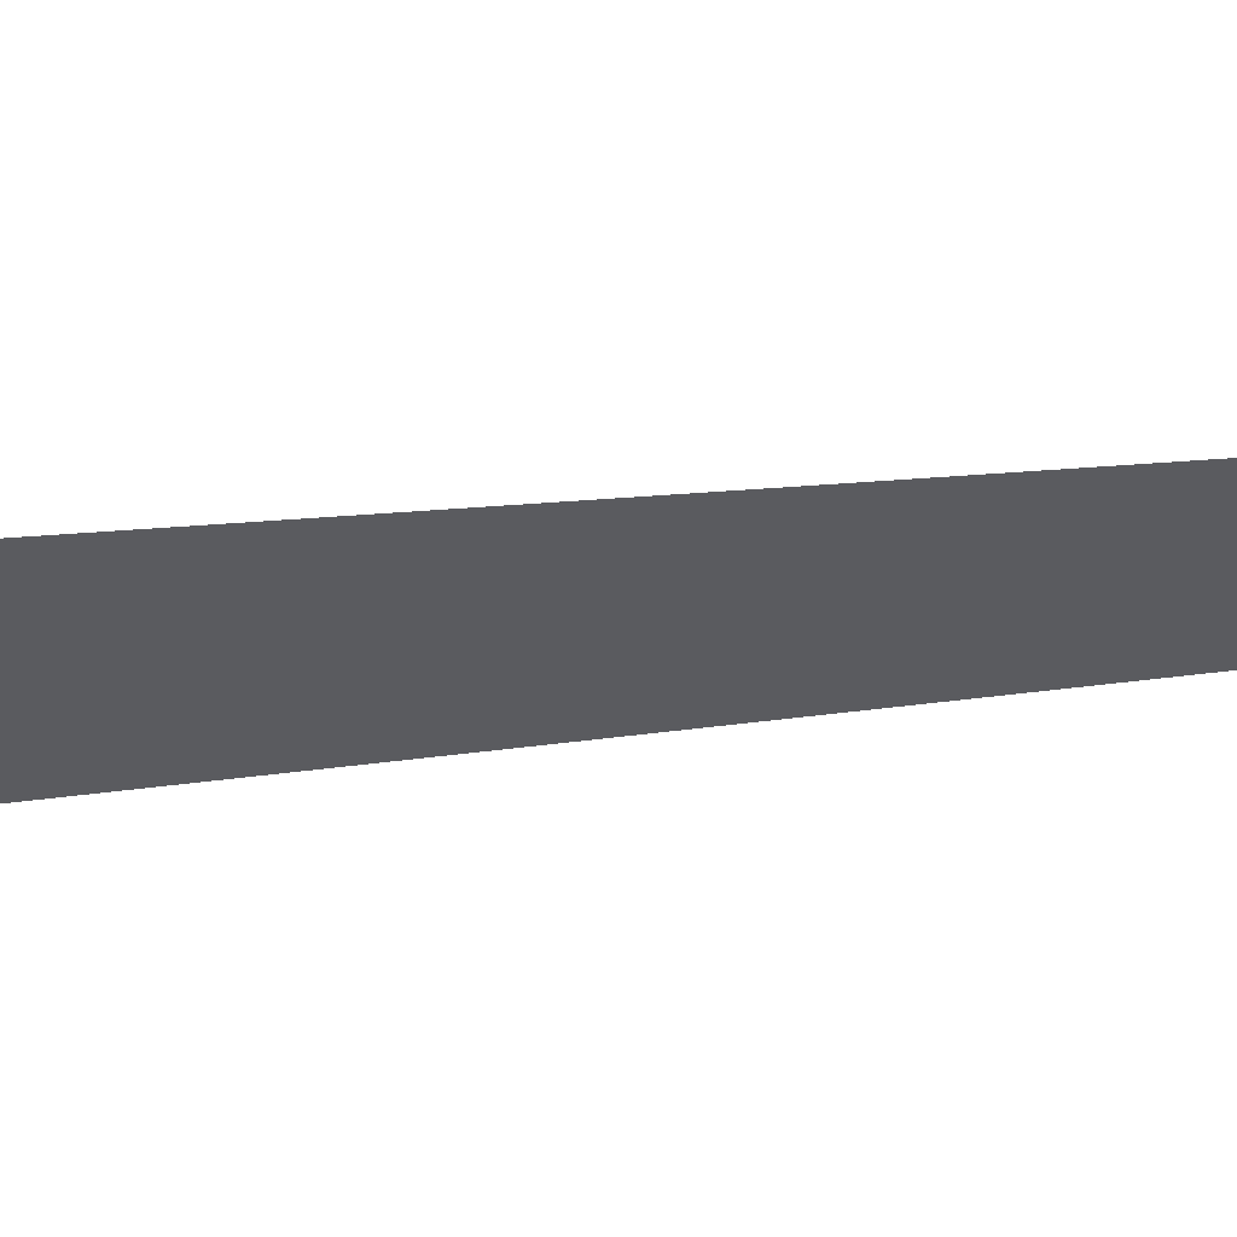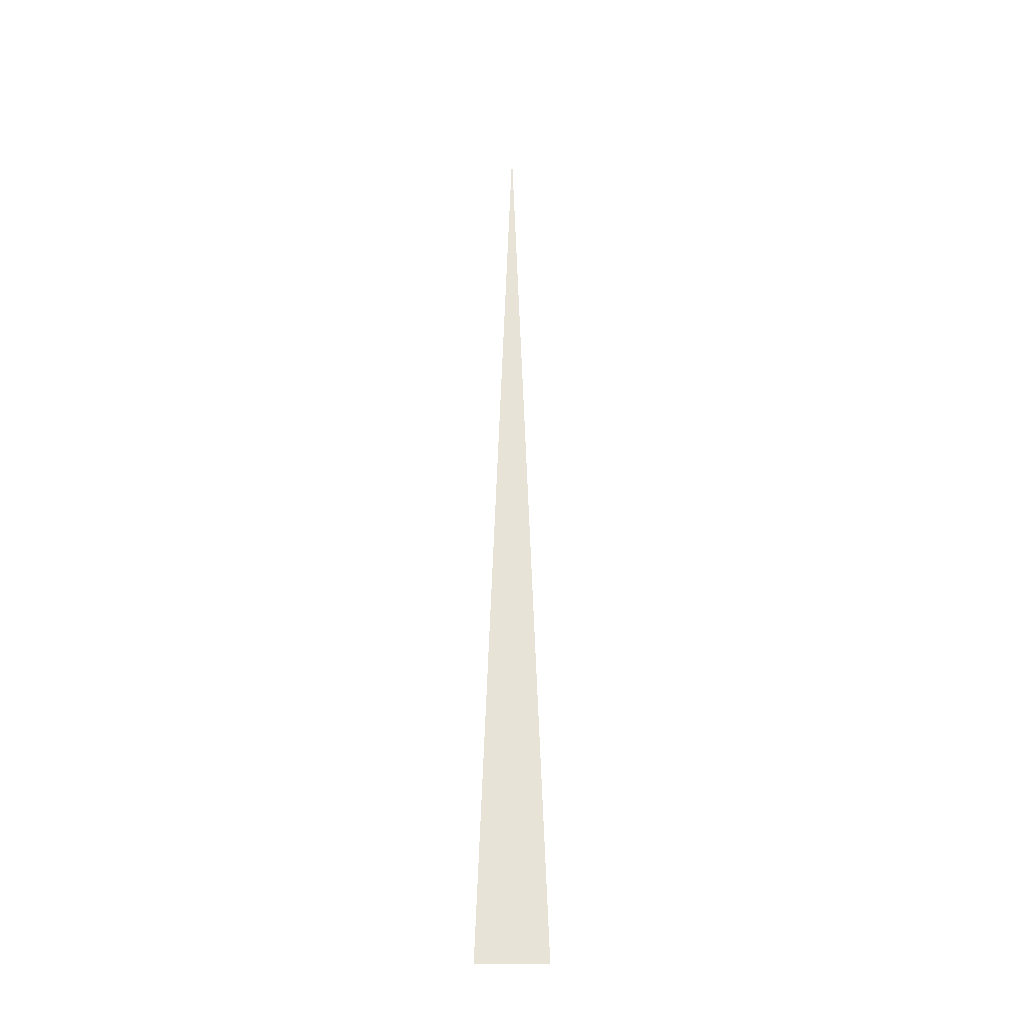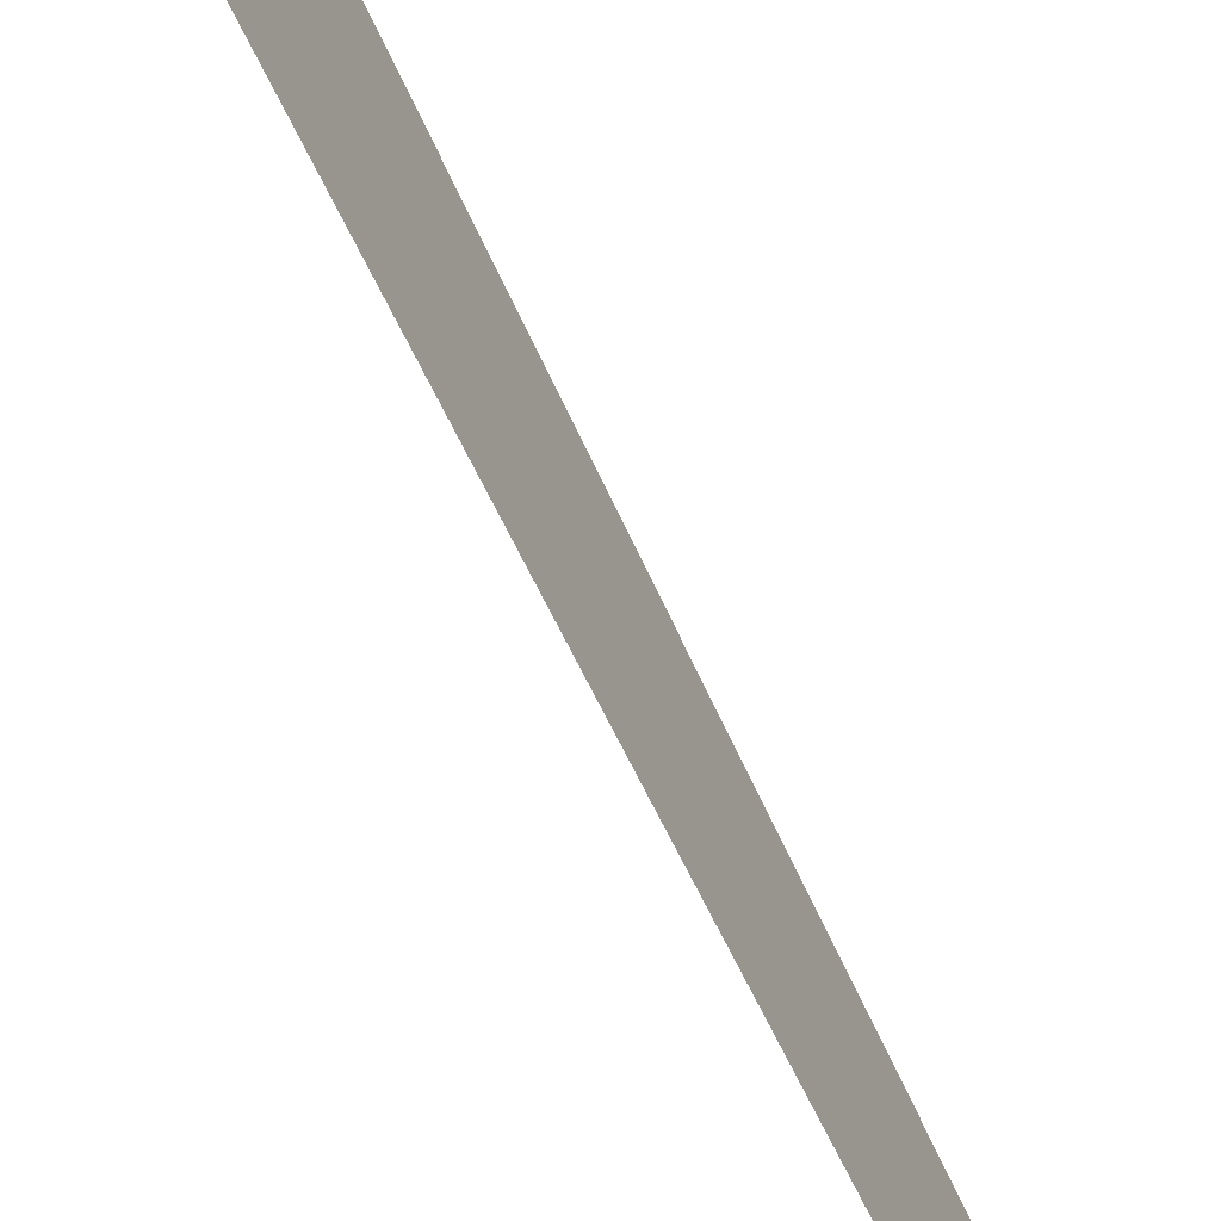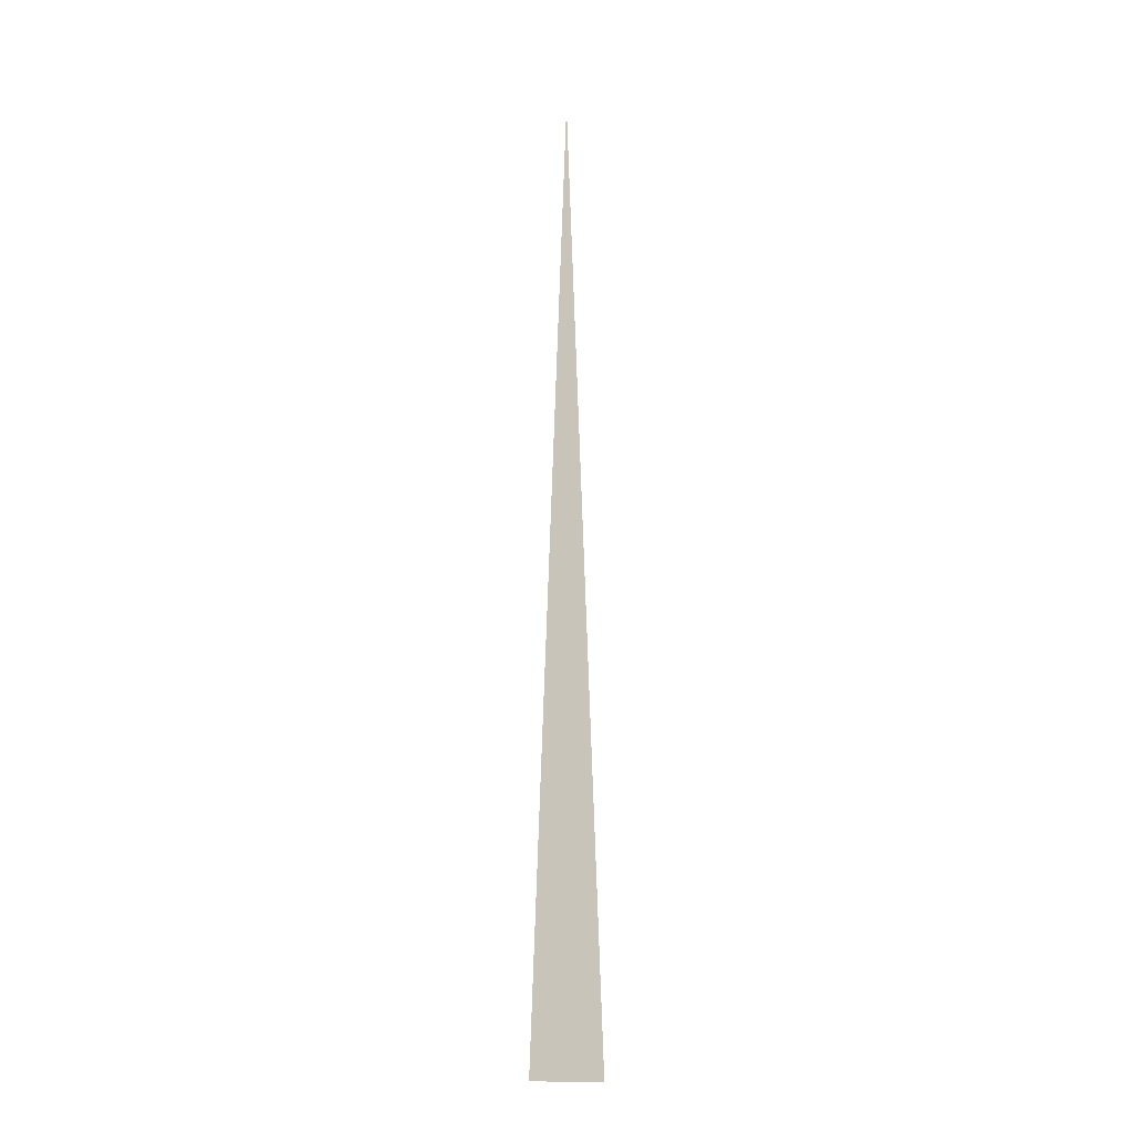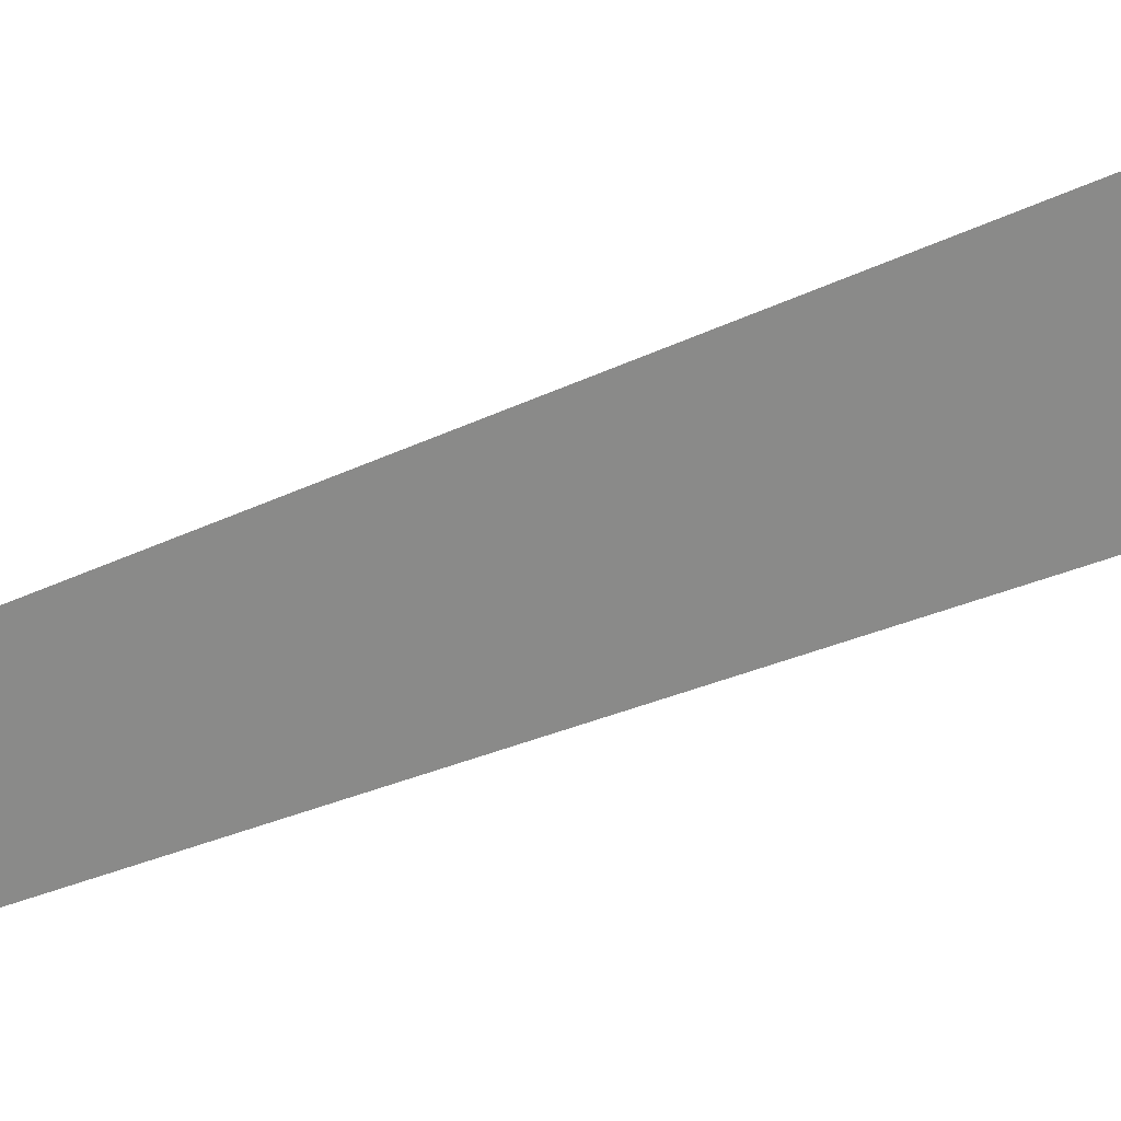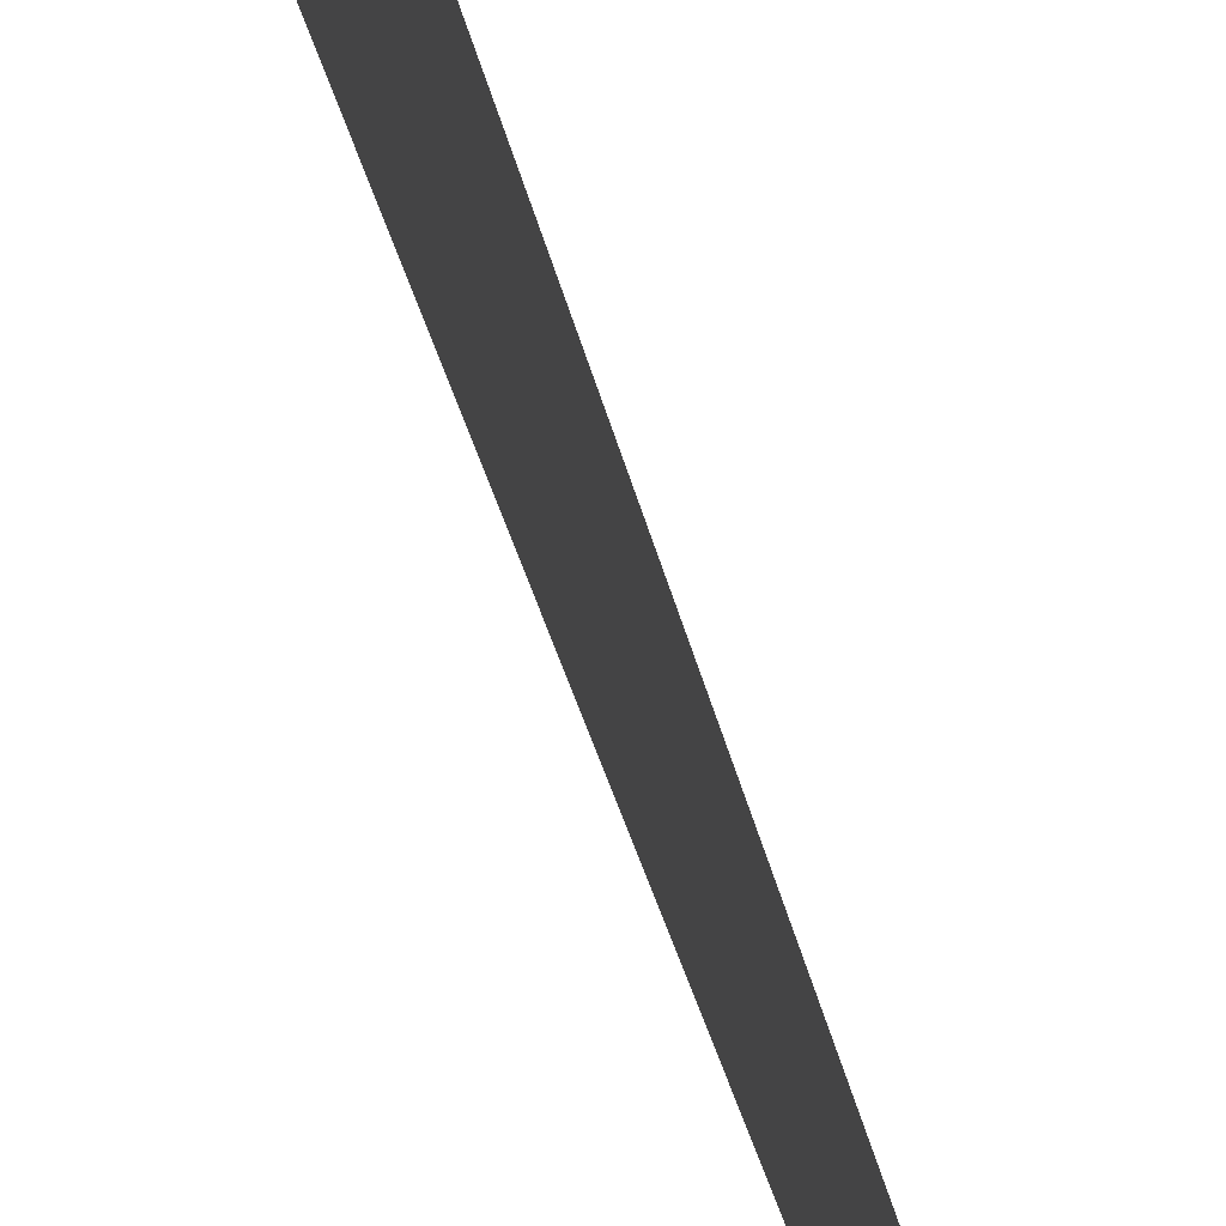
<metadata>
{"format":"obj","ext":"obj","renderer":"f3d","projection":"perspective","resolution":1024,"background":"white","views":[{"elev":55.7,"azim":84.0,"up":"+Z"},{"elev":-28.2,"azim":-90.3,"up":"+Y"},{"elev":-57.0,"azim":23.3,"up":"+Z"},{"elev":-12.9,"azim":-72.8,"up":"+Y"},{"elev":26.8,"azim":-127.9,"up":"+Z"},{"elev":30.5,"azim":169.1,"up":"+Z"}]}
</metadata>
<code>
o GrassTriangle
v 0 0.06 0
v 0 -0 0.002241
v 0 0 -0.002241
f 2 1 3

</code>
